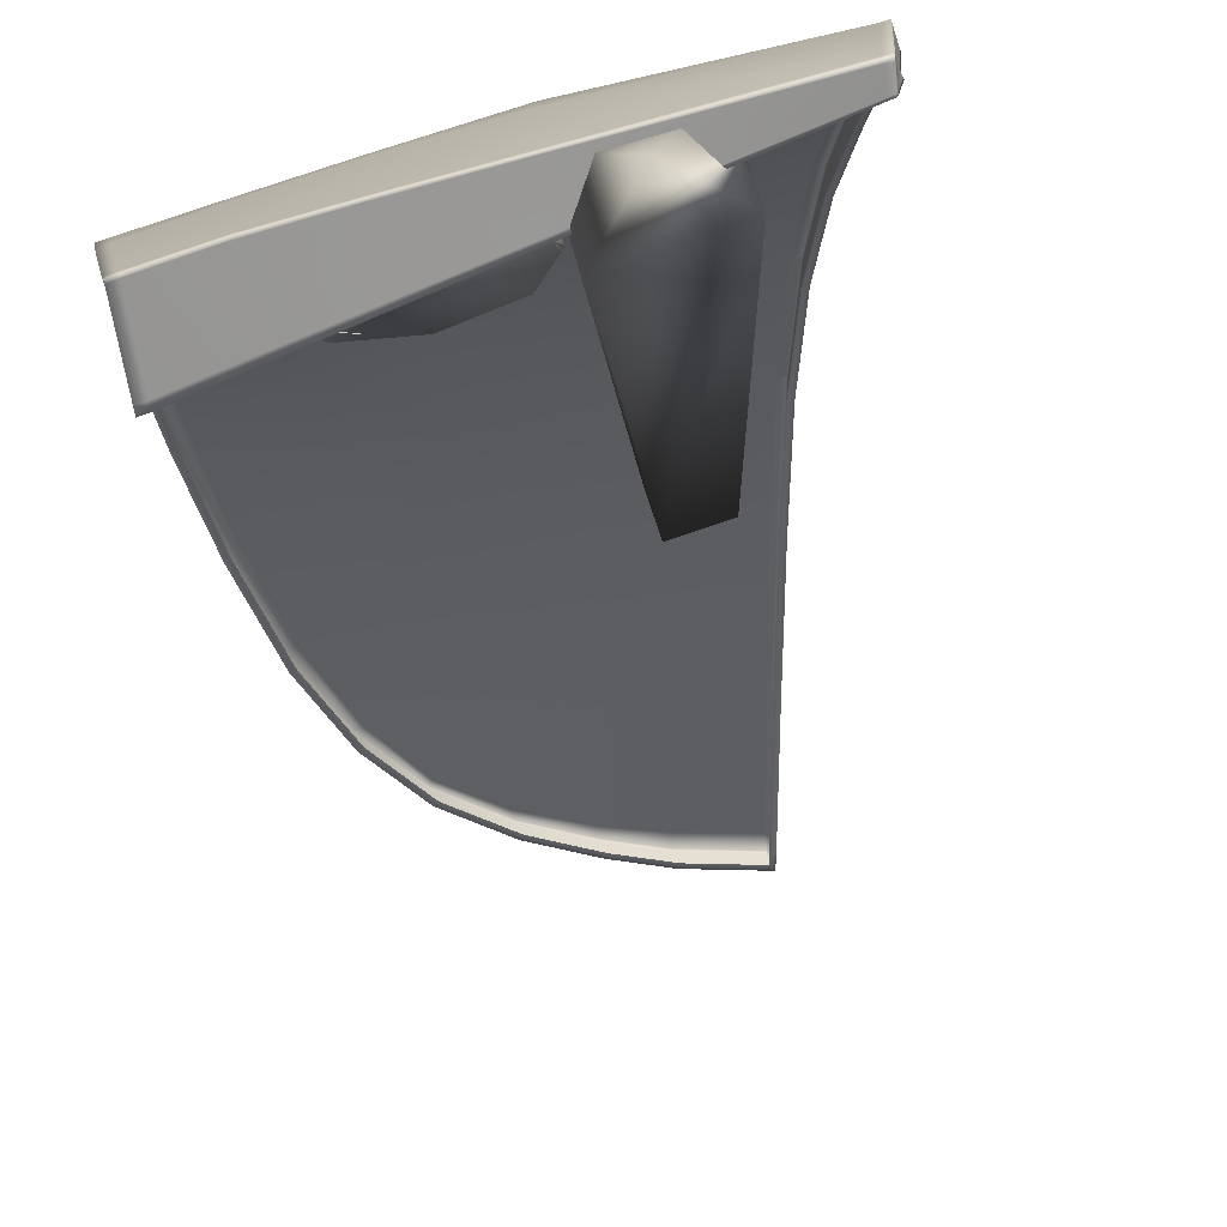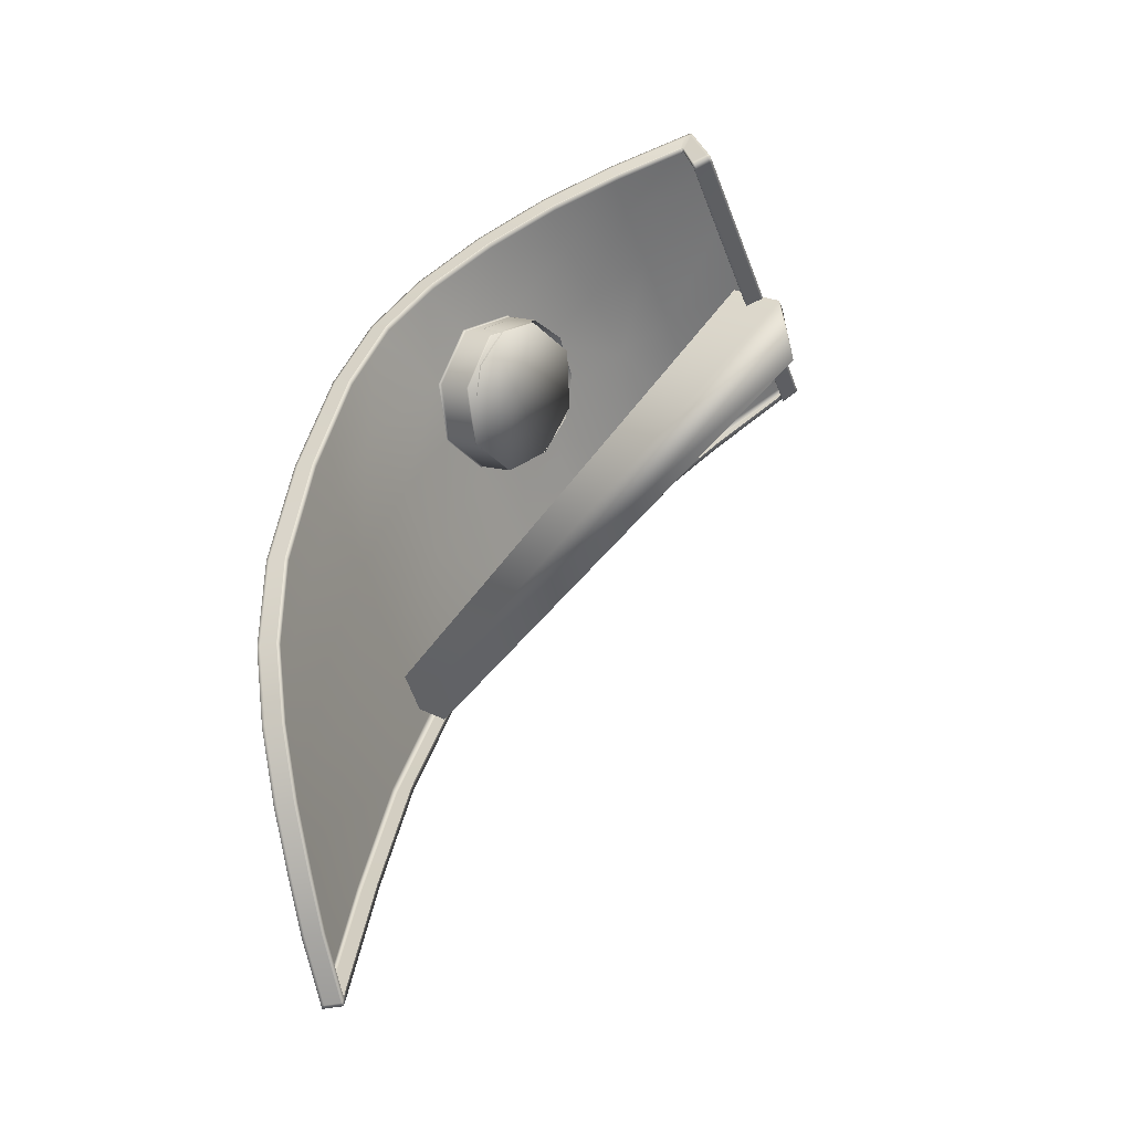
<metadata>
{"format":"obj","ext":"obj","renderer":"f3d","projection":"perspective","resolution":1024,"background":"white","views":[{"elev":-47.4,"azim":15.3,"up":"+Y"},{"elev":-44.8,"azim":-61.7,"up":"+Z"}]}
</metadata>
<code>
g default
v -14.28 243.5 -18.29
v -13.13 243.4 -18
v -13.09 244 -18.78
v -14.37 243.7 -18.55
v -13.97 242.9 -17.36
v -13.71 243 -17.41
v -14.56 243.2 -18.41
v -14.25 242.6 -17.49
v -13.99 242.6 -17.54
v -14.3 243.2 -18.46
v -14.38 243.4 -18.72
v -14.65 243.3 -18.67
v -15.52 242.9 -17.55
v -14.63 242.7 -17.24
v -14.32 242.8 -17.3
v -14.63 243.4 -18.22
v -14.72 243.6 -18.48
v -16.05 243.3 -18.23
v -14.61 243.4 -18.23
v -14.3 242.8 -17.3
v -13.99 242.9 -17.36
v -14.3 243.5 -18.28
v -14.7 243.6 -18.48
v -14.39 243.7 -18.54
v -14.61 243.4 -18.24
v -14.3 242.8 -17.31
v -13.99 242.9 -17.37
v -14.3 243.5 -18.3
v -14.7 243.6 -18.5
v -14.38 243.6 -18.55
v -14.59 243.2 -18.4
v -14.28 242.6 -17.47
v -13.97 242.6 -17.53
v -14.27 243.2 -18.46
v -14.36 243.4 -18.71
v -14.68 243.3 -18.65
v -13.96 242.6 -17.54
v -14.27 243.2 -18.47
v -14.36 243.4 -18.72
v -14.67 243.3 -18.67
v -14.59 243.2 -18.41
v -14.28 242.6 -17.48
v -14.45 243.8 -18.8
v -13.62 244.4 -19.46
v -14.77 244.5 -19.72
v -14.51 244.5 -19.77
v -14.74 243.5 -18.93
v -14.47 243.6 -18.98
v -14.78 244.2 -19.9
v -15.05 244.1 -19.85
v -16.01 243.8 -19.01
v -14.8 243.8 -18.74
v -15.11 244.4 -19.66
v -15.42 244.3 -19.6
v -14.79 243.8 -18.74
v -15.1 244.4 -19.66
v -14.78 244.4 -19.72
v -14.47 243.8 -18.8
v -14.78 243.7 -18.75
v -15.1 244.4 -19.67
v -14.78 244.4 -19.73
v -14.47 243.8 -18.81
v -14.76 243.5 -18.91
v -15.07 244.1 -19.83
v -14.76 244.2 -19.89
v -14.45 243.6 -18.97
v -14.76 244.2 -19.9
v -14.45 243.6 -18.98
v -14.76 243.5 -18.92
v -15.07 244.1 -19.84
v -14.47 244.6 -20.3
v -14.47 244.6 -20.28
v -13.32 244.4 -19.87
v -13.3 244.4 -19.89
v -12.63 243.9 -19
v -12.61 243.9 -19.01
v -12.68 243.2 -17.99
v -12.66 243.1 -17.99
v -13.44 242.6 -17.23
v -13.43 242.5 -17.22
v -14.63 242.3 -17
v -14.63 242.3 -17
v -15.78 242.5 -17.41
v -15.79 242.4 -17.41
v -16.47 243 -18.28
v -16.48 243 -18.29
v -16.42 243.7 -19.29
v -16.43 243.7 -19.31
v -15.66 244.3 -20.06
v -15.66 244.3 -20.08
v -13.67 244.5 -19.29
v -14.53 244.7 -19.59
v -14.53 244.7 -19.57
v -13.69 244.5 -19.28
v -13.19 244.1 -18.64
v -13.16 244.1 -18.65
v -13.22 243.6 -17.9
v -13.2 243.6 -17.9
v -13.78 243.2 -17.35
v -13.76 243.2 -17.33
v -14.64 243 -17.19
v -14.64 243 -17.17
v -15.48 243.1 -17.48
v -15.5 243.1 -17.47
v -15.98 243.5 -18.12
v -16.01 243.5 -18.11
v -15.95 244 -18.86
v -15.97 244 -18.86
v -15.39 244.4 -19.41
v -15.41 244.5 -19.43
v -14.53 244.6 -19.48
v -14.53 244.6 -19.49
v -13.75 244.4 -19.22
v -13.76 244.5 -19.21
v -13.29 244.1 -18.63
v -13.3 244.1 -18.62
v -13.33 243.6 -17.95
v -13.33 243.6 -17.94
v -13.84 243.2 -17.44
v -13.84 243.2 -17.43
v -14.64 243 -17.29
v -14.64 243 -17.28
v -15.41 243.1 -17.57
v -15.42 243.2 -17.55
v -15.87 243.5 -18.15
v -15.87 243.5 -18.14
v -15.84 244 -18.83
v -15.84 244 -18.82
v -15.33 244.4 -19.34
v -15.33 244.4 -19.33
v -14.53 244.6 -19.5
v -13.74 244.5 -19.23
v -15.35 244.4 -19.35
v -15.87 244 -18.83
v -15.9 243.5 -18.13
v -15.43 243.1 -17.53
v -14.64 243 -17.26
v -13.82 243.2 -17.41
v -13.3 243.6 -17.93
v -13.27 244.1 -18.63
v -13.3 244.4 -19.91
v -14.47 244.5 -20.32
v -12.61 243.8 -19.03
v -12.66 243.1 -18.01
v -13.43 242.5 -17.24
v -14.62 242.2 -17.02
v -15.79 242.4 -17.43
v -16.48 243 -18.31
v -16.43 243.7 -19.33
v -15.66 244.3 -20.1
v -14.52 244.7 -19.63
v -13.65 244.5 -19.33
v -15.42 244.5 -19.47
v -16 244 -18.89
v -16.04 243.5 -18.13
v -15.52 243 -17.46
v -14.64 242.9 -17.16
v -13.74 243.1 -17.32
v -13.17 243.6 -17.9
v -13.13 244.1 -18.67
v -13.25 243.9 -20.28
v -14.41 244 -20.69
v -12.56 243.3 -19.4
v -12.61 242.6 -18.38
v -13.38 242 -17.61
v -14.57 241.7 -17.39
v -15.74 241.9 -17.79
v -16.43 242.4 -18.68
v -16.38 243.1 -19.7
v -15.61 243.7 -20.47
v -15.78 243.4 -19.25
v -15.27 243.8 -19.76
v -15.81 242.9 -18.57
v -15.36 242.5 -17.98
v -14.58 242.4 -17.71
v -13.78 242.6 -17.86
v -13.27 243 -18.37
v -13.24 243.5 -19.05
v -13.7 243.8 -19.64
v -14.47 244 -19.91
g IronMan:null_37
f 3 4 1 2
f 2 1 5 6
f 9 10 7 8
f 7 10 11 12
f 14 15 16 13
f 13 16 17 18
f 20 19 16 15
f 22 21 5 1
f 19 23 17 16
f 24 22 1 4
f 26 25 19 20
f 28 27 21 22
f 25 29 23 19
f 30 28 22 24
f 26 32 31 25
f 28 34 33 27
f 30 35 34 28
f 25 31 36 29
f 38 37 33 34
f 39 38 34 35
f 41 40 36 31
f 42 41 31 32
f 8 7 41 42
f 10 9 37 38
f 7 12 40 41
f 11 10 38 39
f 3 44 43 4
f 44 46 45 43
f 49 50 47 48
f 47 12 11 48
f 52 53 54 51
f 51 18 17 52
f 52 55 56 53
f 45 57 58 43
f 17 23 55 52
f 43 58 24 4
f 55 59 60 56
f 57 61 62 58
f 23 29 59 55
f 58 62 30 24
f 60 59 63 64
f 62 61 65 66
f 30 62 66 35
f 59 29 36 63
f 65 67 68 66
f 66 68 39 35
f 36 40 69 63
f 63 69 70 64
f 69 47 50 70
f 67 49 48 68
f 40 12 47 69
f 68 48 11 39
f 74 71 72 73
f 76 74 73 75
f 78 76 75 77
f 80 78 77 79
f 82 80 79 81
f 84 82 81 83
f 86 84 83 85
f 88 86 85 87
f 90 88 87 89
f 71 90 89 72
f 94 91 92 93
f 96 91 94 95
f 98 96 95 97
f 100 98 97 99
f 102 100 99 101
f 104 102 101 103
f 106 104 103 105
f 108 106 105 107
f 110 108 107 109
f 92 110 109 93
f 114 111 112 113
f 116 114 113 115
f 118 116 115 117
f 120 118 117 119
f 122 120 119 121
f 124 122 121 123
f 126 124 123 125
f 128 126 125 127
f 130 128 127 129
f 111 130 129 112
f 132 94 93 131
f 131 93 109 133
f 133 109 107 134
f 134 107 105 135
f 135 105 103 136
f 136 103 101 137
f 137 101 99 138
f 138 99 97 139
f 139 97 95 140
f 140 95 94 132
f 142 71 74 141
f 141 74 76 143
f 143 76 78 144
f 144 78 80 145
f 145 80 82 146
f 146 82 84 147
f 147 84 86 148
f 148 86 88 149
f 149 88 90 150
f 150 90 71 142
f 152 151 92 91
f 151 153 110 92
f 153 154 108 110
f 154 155 106 108
f 155 156 104 106
f 156 157 102 104
f 157 158 100 102
f 158 159 98 100
f 159 160 96 98
f 160 152 91 96
f 162 142 141 161
f 161 141 143 163
f 163 143 144 164
f 164 144 145 165
f 165 145 146 166
f 166 146 147 167
f 167 147 148 168
f 168 148 149 169
f 169 149 150 170
f 170 150 142 162
f 151 72 89 153
f 153 89 87 154
f 154 87 85 155
f 155 85 83 156
f 156 83 81 157
f 157 81 79 158
f 158 79 77 159
f 159 77 75 160
f 160 75 73 152
f 152 73 72 151
f 133 134 128 130
f 134 135 126 128
f 135 136 124 126
f 136 137 122 124
f 137 138 120 122
f 138 139 118 120
f 139 140 116 118
f 140 132 114 116
f 132 131 111 114
f 131 133 130 111
f 172 129 127 171
f 171 127 125 173
f 173 125 123 174
f 174 123 121 175
f 175 121 119 176
f 176 119 117 177
f 177 117 115 178
f 178 115 113 179
f 179 113 112 180
f 180 112 129 172
g default
v -10.05 246.7 -22.92
v -9.861 246.7 -22.92
v -10.75 247.6 -25.8
v -10.93 247.6 -25.79
v -7.414 241.8 -15.87
v -7.243 241.8 -15.85
v -7.591 243 -16.96
v -7.779 243 -16.99
v -14.3 247.6 -28.73
v -11.81 248.1 -29.1
v -12.77 248.3 -32.81
v -14.73 247.9 -32.29
v -8.364 244.2 -18.53
v -8.168 244.2 -18.51
v -8.98 245.5 -20.49
v -9.174 245.5 -20.5
v -15.87 242.6 -17.26
v -18.14 242.2 -17.04
v -17.54 240.5 -15.6
v -16 240.7 -15.55
v -17.7 245.7 -22.62
v -19.46 245.5 -22.56
v -19.12 244.7 -20.4
v -16.4 244.5 -19.76
v -18.07 247 -28.62
v -19.67 246.7 -28.54
v -19.69 246.2 -25.52
v -18.03 246.4 -25.47
v -11.6 239.7 -14.55
v -13.76 239.3 -14.47
v -13.22 237.2 -13.54
v -11.02 237.5 -13.6
v -16.33 247.6 -31.89
v -16.32 247.3 -28.68
v -16.04 246.7 -25.5
v -15.02 245 -20.39
v -15.63 245.9 -22.67
v -14.09 240.9 -15.48
v -14.22 242.5 -16.86
v -15.56 239.1 -14.48
v -14.93 237 -13.5
v -13.17 237 -13.45
v -10.98 237.3 -13.52
v -13.17 246.2 -22.68
v -13.75 247 -25.47
v -11.76 241.2 -15.44
v -12.83 243.1 -17.53
v -12.54 244.1 -18.72
v -11.66 248.1 -29.12
v -12.66 248.3 -32.87
v -13.36 244.9 -19.98
v -17.78 240.5 -15.61
v -17.17 238.7 -14.5
v -16.96 238.8 -14.5
v -18.68 243.6 -18.67
v -18.95 243.6 -18.68
v -18.39 242.2 -17.04
v -16.76 243.5 -18.37
v -19.72 245.5 -22.56
v -19.39 244.7 -20.4
v -19.91 246.7 -28.55
v -19.94 246.2 -25.53
v -7.215 240.5 -14.98
v -18.62 247.2 -32.53
v -18.72 247.1 -32.62
v -19.5 247 -30.85
v -19.28 247 -30.89
v -17.98 247.2 -31.37
v -17.61 247.4 -33.78
v -12.51 243.3 -19.32
v -14.76 243 -19.14
v -14.16 241.7 -17.56
v -12.81 242.4 -18.21
v -14.94 244.1 -20.91
v -13.32 244 -20.5
v -16.4 247.7 -34.82
v -15.25 247.9 -35.6
v -13.71 248.3 -36.43
v -16.41 247.7 -35.16
v -17.62 247.4 -34.05
v -16.65 242.7 -18.98
v -16.29 243.6 -20.29
v -15.78 241.9 -17.96
v -16.31 236.8 -13.53
v -7.017 237.9 -13.68
v -7.001 237.7 -13.63
v -14.87 236.8 -13.39
v -16.24 236.6 -13.42
v -13.63 248.3 -36.49
v -13.75 248.3 -36.9
v -13.82 248.3 -36.86
v -7.051 240.5 -14.97
v -6.858 237.9 -13.7
v -6.859 237.8 -13.65
v -16.51 236.7 -13.53
v -16.43 236.5 -13.43
v -15.31 247.9 -36.02
v -12.86 243.1 -17.55
v -12.57 244.1 -18.71
v -14.22 242.5 -16.89
v -13.38 244.8 -19.95
v -15.01 245 -20.36
v -16.37 244.4 -19.74
v -16.73 243.5 -18.37
v -15.85 242.7 -17.28
v -12.86 243.1 -17.6
v -12.57 244 -18.77
v -14.22 242.4 -16.95
v -13.38 244.8 -20
v -15.01 244.9 -20.41
v -16.37 244.4 -19.78
v -16.72 243.5 -18.42
v -15.85 242.6 -17.34
v -13.32 244 -20.48
v -14.94 244.1 -20.88
v -16.29 243.6 -20.26
v -16.65 242.7 -18.95
v -15.79 241.9 -17.92
v -14.16 241.7 -17.52
v -12.81 242.4 -18.17
v -12.52 243.3 -19.29
v -10.99 237.3 -13.55
v -13.18 237 -13.49
v -7.005 237.7 -13.67
v -14.88 236.8 -13.45
v -16.24 236.6 -13.48
v -6.869 237.7 -13.71
v -16.44 236.5 -13.49
v -6.924 237.6 -14.06
v -7.039 237.6 -14.07
v -11.24 236.9 -14.46
v -13.4 236.5 -14.66
v -15.2 236.2 -14.83
v -16.37 236.1 -14.95
v -16.57 236 -14.95
v -6.93 237.6 -14.1
v -7.043 237.6 -14.11
v -11.27 236.9 -14.55
v -13.42 236.5 -14.77
v -15.23 236.2 -14.96
v -16.39 236 -15.09
v -16.58 236 -15.1
v -10.74 247.5 -25.82
v -9.852 246.6 -22.95
v -7.583 243 -17.01
v -7.236 241.7 -15.9
v -8.974 245.4 -20.52
v -8.162 244.2 -18.55
v -12.65 248.2 -32.87
v -11.64 248.1 -29.13
v -17.16 238.7 -14.56
v -17.77 240.4 -15.67
v -18.38 242.1 -17.1
v -18.95 243.6 -18.72
v -19.39 244.6 -20.43
v -19.72 245.4 -22.58
v -19.93 246.1 -25.54
v -19.9 246.6 -28.55
v -19.48 246.9 -30.85
v -18.71 247.1 -32.62
v -17.6 247.3 -34.05
v -16.39 247.6 -35.16
v -13.81 248.2 -36.86
v -13.74 248.2 -36.9
v -13.62 248.2 -36.49
v -7.046 240.5 -15.02
v -6.861 238 -13.76
v -16.52 236.7 -13.62
v -16.45 236.6 -13.53
v -15.3 247.9 -36.02
v -11.28 236.9 -14.57
v -13.43 236.6 -14.8
v -7.027 237.7 -14.13
v -15.24 236.3 -14.98
v -16.4 236.1 -15.11
v -6.921 237.7 -14.12
v -16.59 236 -15.12
v -6.869 237.8 -13.77
v -6.861 237.8 -13.71
v -6.916 237.7 -14.08
v -16.58 236.1 -14.98
v -16.46 236.6 -13.6
v -10.81 247.1 -25.91
v -10.68 247.1 -25.94
v -9.8 246.2 -23.13
v -9.931 246.2 -23.1
v -7.667 242.6 -17.31
v -7.535 242.6 -17.33
v -7.19 241.5 -16.21
v -7.325 241.5 -16.21
v -9.065 245 -20.72
v -8.935 245.1 -20.76
v -8.124 243.8 -18.82
v -8.255 243.8 -18.79
v -12.69 247.8 -32.86
v -12.56 247.8 -32.9
v -11.57 247.6 -29.19
v -11.7 247.6 -29.16
v -16.99 238.5 -14.97
v -17.12 238.5 -14.96
v -17.73 240.2 -16.04
v -17.6 240.2 -16.05
v -18.22 241.8 -17.44
v -18.35 241.8 -17.42
v -18.92 243.2 -19
v -18.78 243.2 -19.02
v -19.22 244.2 -20.65
v -19.36 244.2 -20.63
v -19.68 245 -22.71
v -19.54 245 -22.72
v -19.74 245.7 -25.63
v -19.87 245.7 -25.63
v -19.83 246.2 -28.61
v -19.69 246.2 -28.59
v -19.27 246.5 -30.83
v -19.4 246.4 -30.87
v -18.62 246.6 -32.62
v -18.5 246.6 -32.55
v -17.41 246.9 -33.96
v -17.51 246.9 -34.05
v -16.3 247.2 -35.17
v -16.21 247.2 -35.07
v -13.77 247.8 -36.68
v -13.71 247.8 -36.88
v -13.64 247.8 -36.92
v -13.69 247.8 -36.71
v -13.52 247.8 -36.51
v -13.65 247.8 -36.47
v -7.019 240.3 -15.33
v -7.157 240.3 -15.34
v -6.881 238.2 -14.17
v -7.019 238.2 -14.17
v -16.42 236.8 -14.15
v -16.55 236.8 -14.14
v -16.57 236.8 -14.17
v -16.44 236.9 -14.17
v -15.2 247.4 -36.03
v -15.13 247.4 -35.92
v -11.36 237.4 -14.59
v -11.33 237.4 -14.72
v -13.49 237 -14.95
v -13.51 237 -14.82
v -7.037 238.1 -14.14
v -6.934 238.1 -14.25
v -15.29 236.7 -15.13
v -15.31 236.7 -15
v -16.46 236.5 -15.25
v -16.47 236.5 -15.15
v -7.008 238.1 -14.14
v -6.858 238.1 -14.24
v -16.66 236.5 -15.26
v -16.51 236.5 -15.15
v -7.01 238.1 -14.12
v -6.873 238.1 -14.12
v -6.87 238.1 -14.15
v -7.009 238.1 -14.13
v -16.43 236.8 -14.29
v -16.57 236.8 -14.28
v -7.008 238.1 -14.13
v -6.862 238.1 -14.2
v -16.64 236.5 -15.12
v -16.51 236.5 -15.13
v -16.56 236.7 -14.21
v -16.54 236.8 -14.09
v -16.57 236.8 -14.12
v -17.12 238.5 -14.93
v -17.73 240.2 -16
v -18.35 241.8 -17.39
v -18.92 243.2 -18.97
v -19.36 244.2 -20.61
v -19.68 245 -22.7
v -19.88 245.7 -25.62
v -19.84 246.2 -28.6
v -19.41 246.5 -30.87
v -18.63 246.7 -32.62
v -17.52 246.9 -34.05
v -16.31 247.2 -35.17
v -15.21 247.5 -36.03
v -13.72 247.8 -36.88
v -13.65 247.8 -36.92
v -13.53 247.8 -36.51
v -12.57 247.8 -32.9
v -11.57 247.7 -29.19
v -10.68 247.1 -25.93
v -9.805 246.2 -23.11
v -8.938 245.1 -20.74
v -8.128 243.8 -18.8
v -7.539 242.7 -17.3
v -7.194 241.5 -16.18
v -7.022 240.3 -15.31
v -6.879 238.2 -14.14
v -6.872 238.1 -14.08
v -6.87 238.1 -14.11
v -6.867 238.1 -14.19
v -6.864 238.1 -14.23
v -6.942 238.1 -14.24
v -11.33 237.3 -14.71
v -13.48 237 -14.94
v -15.29 236.7 -15.12
v -16.45 236.5 -15.24
v -16.65 236.4 -15.25
v -16.64 236.5 -15.1
g IronMan:null_38
f 183 184 181 182
f 187 188 185 186
f 190 191 192 189
f 195 196 193 194
f 198 199 200 197
f 203 204 201 202
f 206 207 208 205
f 211 212 209 210
f 189 192 213 214
f 205 208 215 214
f 217 201 204 216
f 219 197 200 218
f 210 220 221 211
f 222 223 212 211
f 184 225 224 181
f 190 189 225 184
f 188 227 226 185
f 193 228 227 188
f 230 191 190 229
f 196 231 228 193
f 224 231 196 181
f 233 234 199 232
f 234 220 200 199
f 237 198 235 236
f 198 197 238 235
f 235 238 204 203
f 240 203 202 239
f 202 201 208 207
f 242 207 206 241
f 226 209 243 185
f 245 246 247 244
f 248 249 244 247
f 205 248 247 206
f 210 209 226 218
f 226 227 219 218
f 251 252 253 250
f 251 250 255 254
f 216 231 224 217
f 217 224 225 215
f 215 225 189 214
f 192 257 256 213
f 191 258 257 192
f 260 249 256 259
f 213 256 249 248
f 214 213 248 205
f 215 208 201 217
f 251 254 262 261
f 251 261 263 252
f 220 234 264 221
f 218 200 220 210
f 223 266 265 212
f 267 222 211 221
f 268 267 221 264
f 258 269 270 271
f 258 191 230 269
f 184 183 229 190
f 196 195 182 181
f 188 187 194 193
f 243 272 186 185
f 243 265 273 272
f 274 273 265 266
f 265 243 209 212
f 264 275 276 268
f 275 264 234 233
f 198 237 232 199
f 203 240 236 235
f 207 242 239 202
f 246 241 206 247
f 249 260 245 244
f 257 277 259 256
f 258 271 277 257
f 228 279 278 227
f 227 278 280 219
f 216 282 281 231
f 231 281 279 228
f 238 284 283 204
f 204 283 282 216
f 219 280 285 197
f 197 285 284 238
f 279 287 286 278
f 278 286 288 280
f 282 290 289 281
f 281 289 287 279
f 284 292 291 283
f 283 291 290 282
f 280 288 293 285
f 285 293 292 284
f 290 295 294 289
f 291 296 295 290
f 291 292 297 296
f 293 298 297 292
f 293 288 299 298
f 286 300 299 288
f 286 287 301 300
f 289 294 301 287
f 295 254 255 294
f 296 262 254 295
f 297 261 262 296
f 298 263 261 297
f 299 252 263 298
f 300 253 252 299
f 301 250 253 300
f 294 255 250 301
f 222 303 302 223
f 223 302 304 266
f 267 305 303 222
f 268 306 305 267
f 304 307 274 266
f 308 306 268 276
f 310 309 307 304
f 302 311 310 304
f 303 312 311 302
f 305 313 312 303
f 306 314 313 305
f 308 315 314 306
f 317 316 309 310
f 311 318 317 310
f 312 319 318 311
f 313 320 319 312
f 314 321 320 313
f 322 321 314 315
f 182 324 323 183
f 186 326 325 187
f 194 328 327 195
f 229 330 329 230
f 232 332 331 233
f 236 334 333 237
f 239 336 335 240
f 241 338 337 242
f 245 340 339 246
f 259 342 341 260
f 344 343 271 270
f 345 344 270 269
f 230 329 345 269
f 183 323 330 229
f 195 327 324 182
f 187 325 328 194
f 272 346 326 186
f 272 273 347 346
f 276 275 348 349
f 237 333 332 232
f 240 335 334 236
f 242 337 336 239
f 246 339 338 241
f 260 341 340 245
f 277 350 342 259
f 271 343 350 277
f 319 352 351 318
f 317 318 351 353
f 320 354 352 319
f 321 355 354 320
f 353 356 316 317
f 357 355 321 322
f 274 307 358 359
f 356 360 309 316
f 361 357 322 315
f 362 308 276 349
f 315 308 362 361
f 233 331 348 275
f 347 273 274 359
f 360 358 307 309
f 365 366 363 364
f 369 370 367 368
f 373 374 371 372
f 377 378 375 376
f 381 382 379 380
f 385 386 383 384
f 389 390 387 388
f 393 394 391 392
f 397 398 395 396
f 401 402 399 400
f 406 403 404 405
f 408 406 405 407
f 376 375 408 407
f 364 363 378 377
f 372 371 366 365
f 368 367 374 373
f 409 410 370 369
f 411 412 410 409
f 416 413 414 415
f 384 383 382 381
f 388 387 386 385
f 392 391 390 389
f 396 395 394 393
f 400 399 398 397
f 417 418 402 401
f 417 404 403 418
f 421 422 419 420
f 420 419 423 424
f 425 426 422 421
f 425 427 428 426
f 423 429 430 424
f 432 428 427 431
f 436 433 434 435
f 413 437 438 414
f 429 439 440 430
f 442 432 431 441
f 438 437 442 441
f 379 416 415 380
f 433 412 411 434
f 439 436 435 440
f 438 443 444 414
f 444 445 415 414
f 446 380 415 445
f 447 381 380 446
f 448 384 381 447
f 449 385 384 448
f 450 388 385 449
f 451 389 388 450
f 452 392 389 451
f 453 393 392 452
f 454 396 393 453
f 455 397 396 454
f 456 400 397 455
f 457 401 400 456
f 458 417 401 457
f 459 404 417 458
f 405 404 459 460
f 407 405 460 461
f 462 376 407 461
f 463 377 376 462
f 464 364 377 463
f 465 365 364 464
f 466 372 365 465
f 467 373 372 466
f 468 368 373 467
f 469 369 368 468
f 470 409 369 469
f 470 471 411 409
f 411 471 472 434
f 472 473 435 434
f 440 435 473 474
f 430 440 474 475
f 424 430 475 476
f 477 420 424 476
f 478 421 420 477
f 479 425 421 478
f 480 427 425 479
f 431 427 480 481
f 441 431 481 482
f 438 441 482 443
f 443 362 349 444
f 348 445 444 349
f 331 446 445 348
f 332 447 446 331
f 333 448 447 332
f 334 449 448 333
f 335 450 449 334
f 336 451 450 335
f 337 452 451 336
f 338 453 452 337
f 339 454 453 338
f 340 455 454 339
f 340 341 456 455
f 342 457 456 341
f 342 350 458 457
f 343 459 458 350
f 460 459 343 344
f 345 461 460 344
f 329 462 461 345
f 330 463 462 329
f 323 464 463 330
f 324 465 464 323
f 327 466 465 324
f 328 467 466 327
f 328 325 468 467
f 326 469 468 325
f 326 346 470 469
f 346 347 471 470
f 471 347 359 472
f 359 358 473 472
f 474 473 358 360
f 475 474 360 356
f 476 475 356 353
f 353 351 477 476
f 352 478 477 351
f 354 479 478 352
f 355 480 479 354
f 357 481 480 355
f 361 482 481 357
f 361 362 443 482
g default
v -8.984 238.2 -13.92
v -11.16 237.7 -13.83
v -10.9 236.5 -14.79
v -8.727 237 -14.88
v -12.15 247.2 -27
v -13.38 246.9 -26.95
v -13.23 246.2 -27.49
v -12 246.5 -27.54
v -9.781 236.8 -13.59
g IronMan:null_165
f 490 489 488 487
f 488 489 485 484
f 487 488 484 483
f 486 485 489 490
f 483 486 490 487
f 491 483 484
f 491 484 485
f 491 485 486
f 491 486 483

</code>
